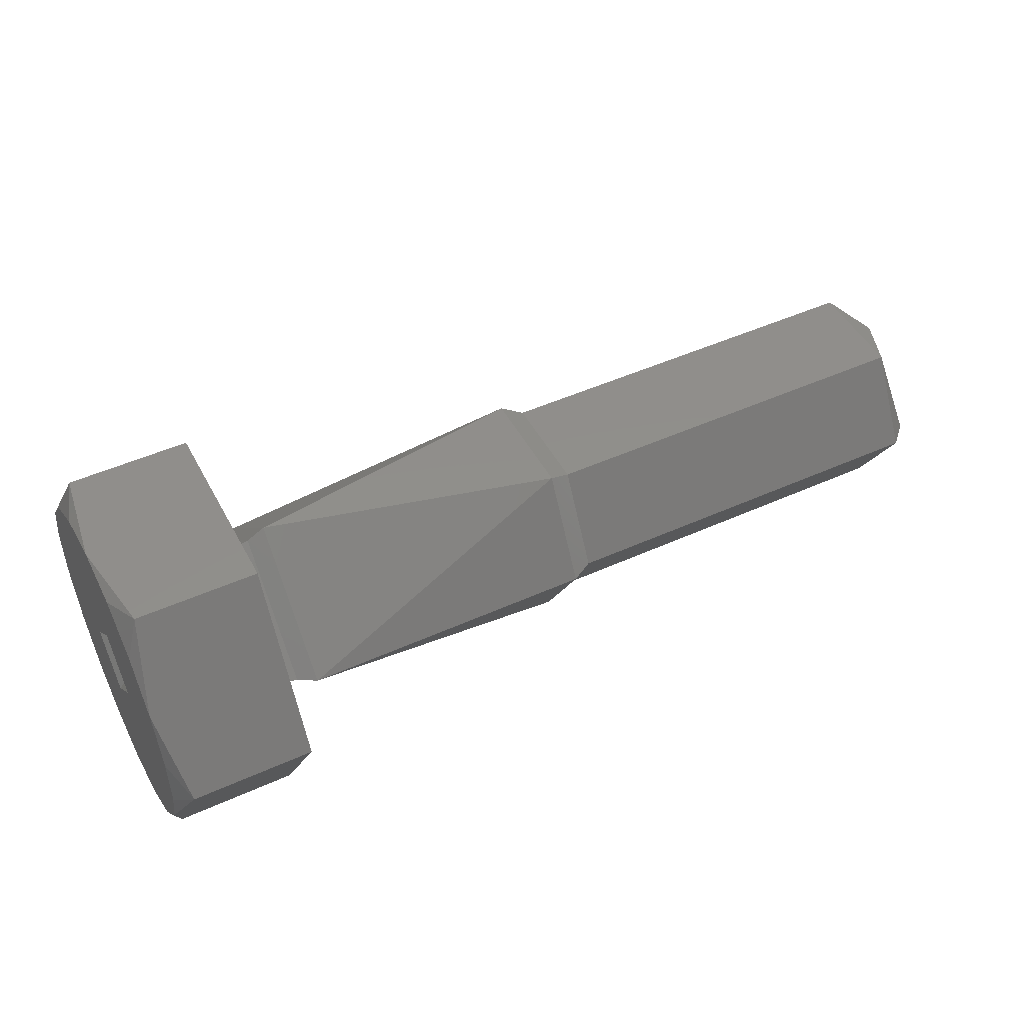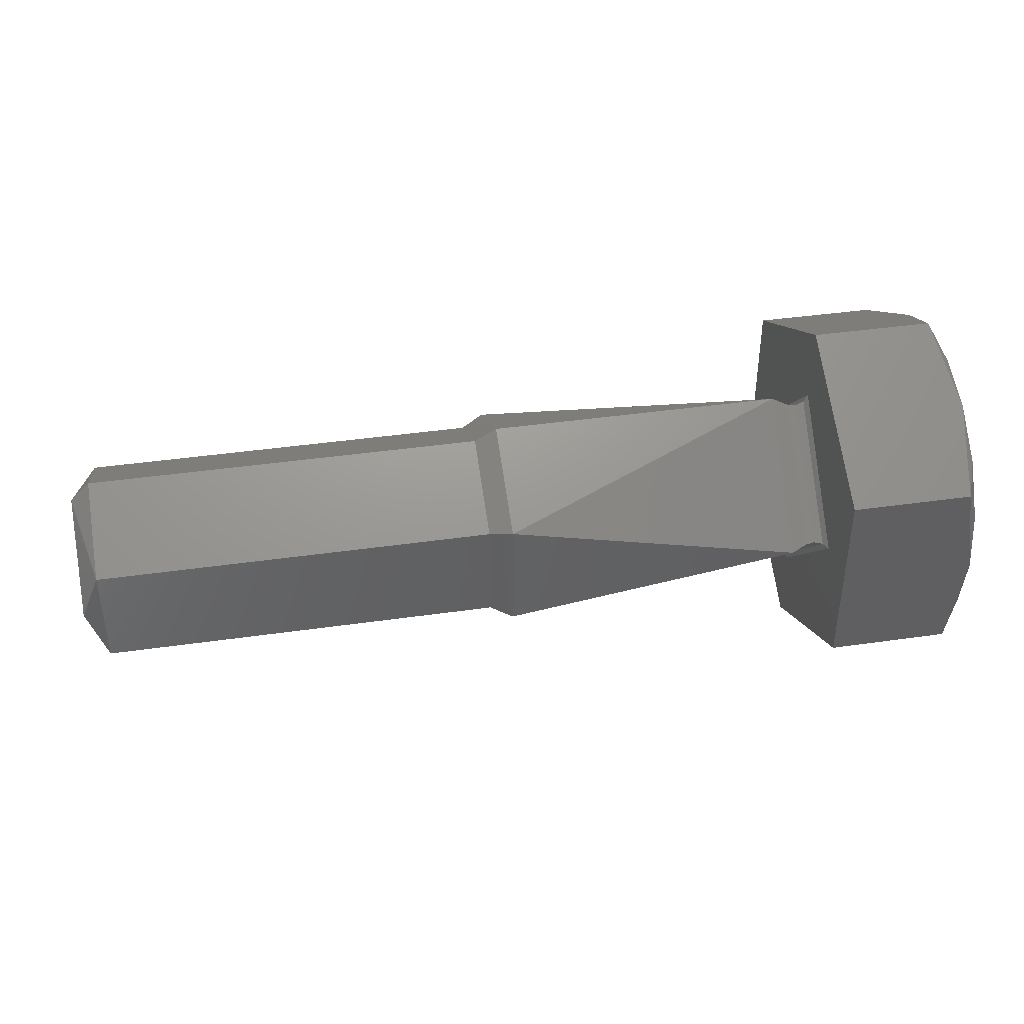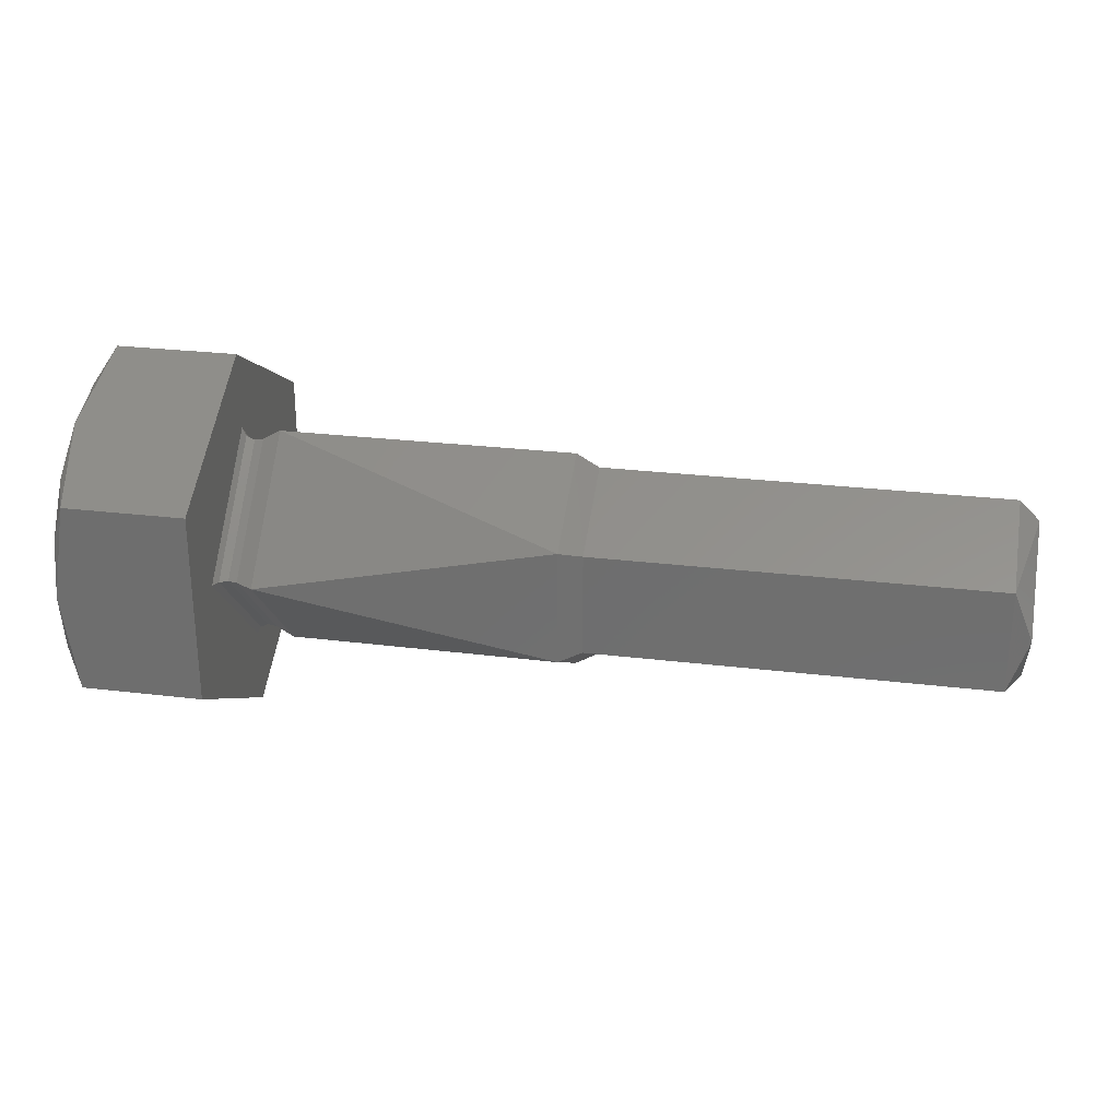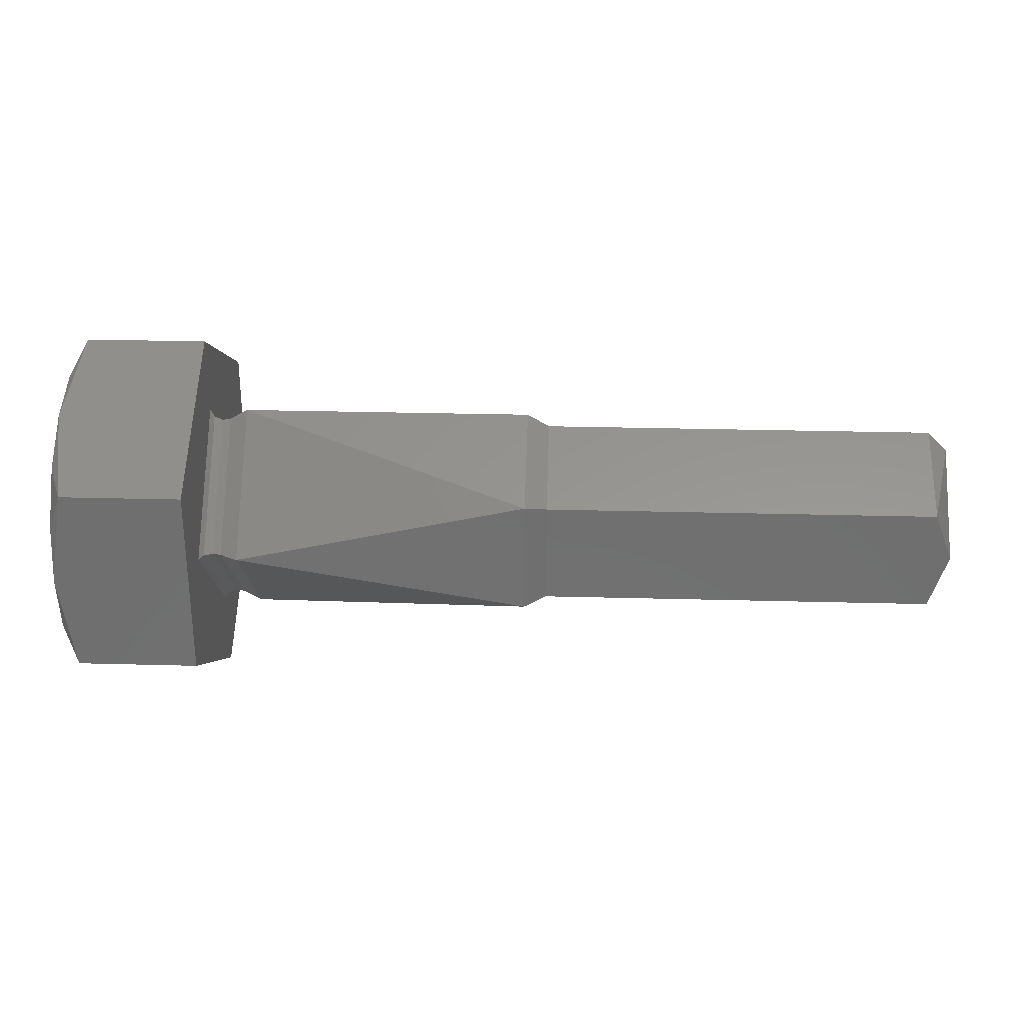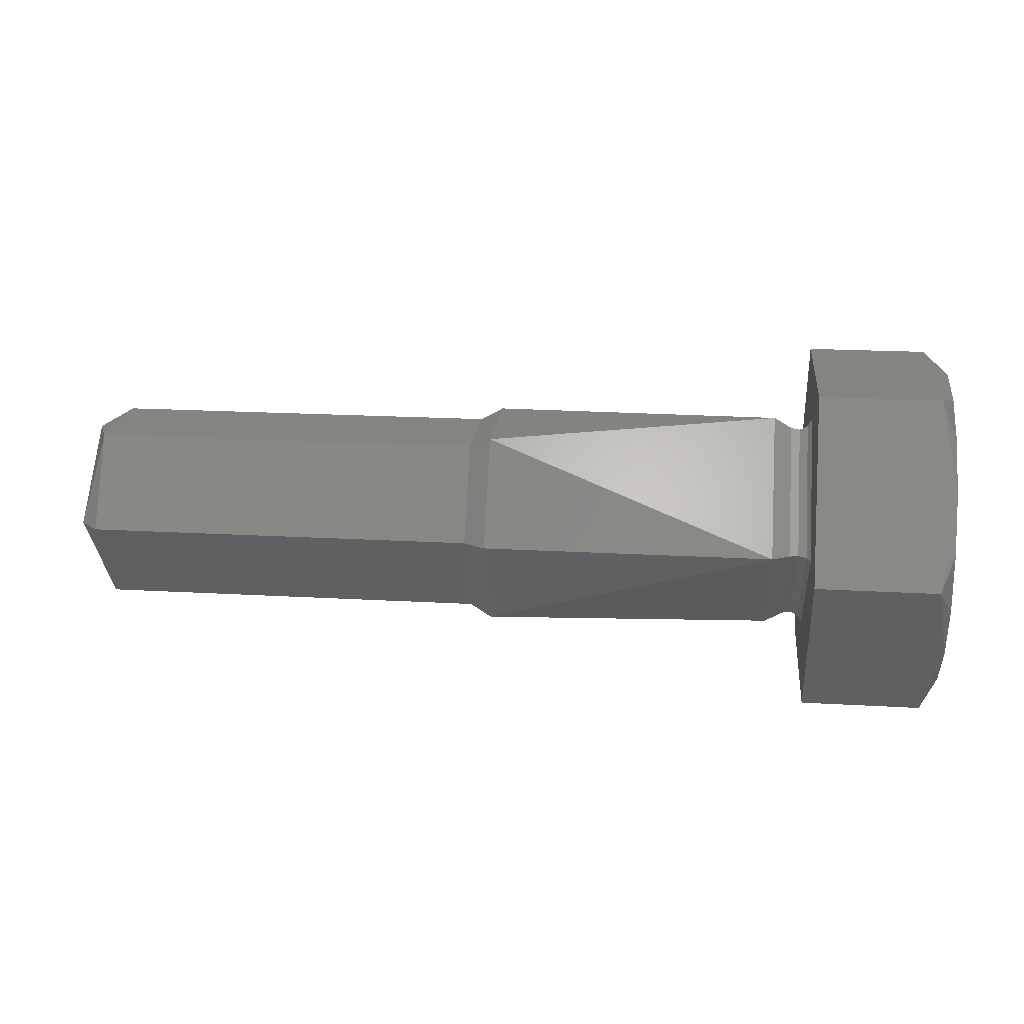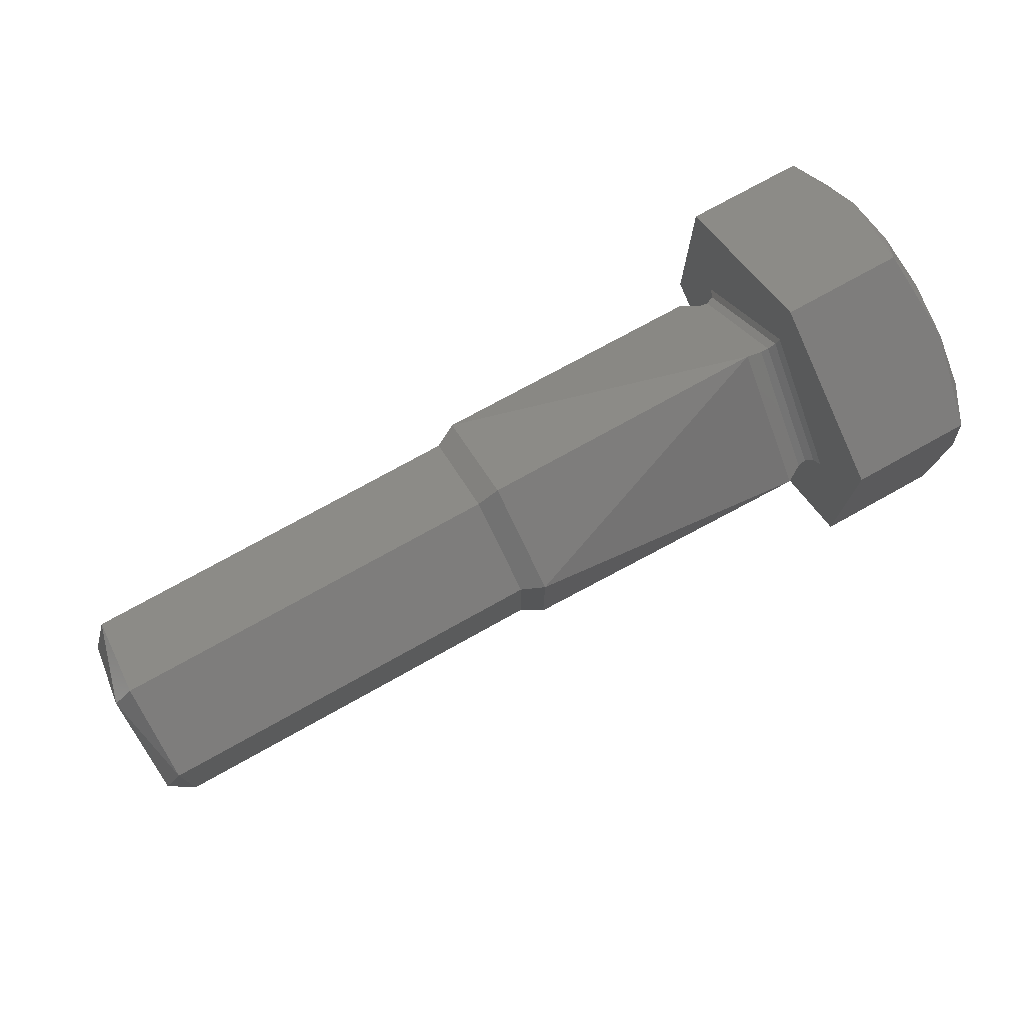
<metadata>
{"format":"stl","ext":"stl","renderer":"f3d","projection":"perspective","resolution":1024,"background":"white","views":[{"elev":47.7,"azim":153.0,"up":"+Y"},{"elev":40.7,"azim":-10.0,"up":"+Z"},{"elev":27.2,"azim":-169.4,"up":"+Z"},{"elev":28.2,"azim":-177.7,"up":"+Z"},{"elev":19.4,"azim":6.2,"up":"+Y"},{"elev":75.1,"azim":-29.1,"up":"+Z"}]}
</metadata>
<code>
# stl→obj: 85 verts, 167 faces
v 0.1596 0.2562 0.8687
v 0.1596 0.2594 0.8719
v 0.1596 0.2627 0.8687
v 0.1596 0.2594 0.8655
v 0.1604 0.2629 0.8667
v 0.1604 0.2594 0.8647
v 0.1604 0.2629 0.8707
v 0.1604 0.2594 0.8727
v 0.1604 0.256 0.8707
v 0.1604 0.256 0.8667
v 0.1757 0.2594 0.8727
v 0.1757 0.2629 0.8707
v 0.1757 0.2629 0.8667
v 0.1757 0.2594 0.8647
v 0.1757 0.256 0.8667
v 0.1757 0.256 0.8707
v 0.1766 0.2633 0.8664
v 0.1766 0.2594 0.8642
v 0.1766 0.2633 0.8709
v 0.1766 0.2594 0.8732
v 0.1766 0.2555 0.8709
v 0.1766 0.2555 0.8664
v 0.1881 0.2594 0.8732
v 0.1881 0.2639 0.8687
v 0.1881 0.2594 0.8642
v 0.1881 0.2549 0.8687
v 0.1888 0.2594 0.8728
v 0.1888 0.2635 0.8687
v 0.1888 0.2594 0.8646
v 0.1888 0.2553 0.8687
v 0.1891 0.2635 0.8687
v 0.1891 0.2594 0.8727
v 0.1894 0.2636 0.8687
v 0.1896 0.2594 0.8732
v 0.1896 0.2639 0.8687
v 0.1894 0.2594 0.8729
v 0.1891 0.2594 0.8647
v 0.1894 0.2594 0.8645
v 0.1896 0.2594 0.8642
v 0.1891 0.2554 0.8687
v 0.1894 0.2553 0.8687
v 0.1896 0.2549 0.8687
v 0.1896 0.2594 0.8762
v 0.1896 0.2659 0.8724
v 0.1896 0.2659 0.8649
v 0.1896 0.2529 0.8724
v 0.1896 0.2594 0.8612
v 0.1896 0.2529 0.8649
v 0.1949 0.2659 0.8687
v 0.1943 0.2659 0.8649
v 0.1943 0.2659 0.8724
v 0.1949 0.2627 0.8631
v 0.1943 0.2594 0.8612
v 0.1949 0.2562 0.8631
v 0.1943 0.2529 0.8649
v 0.1949 0.2529 0.8687
v 0.1943 0.2529 0.8724
v 0.1949 0.2562 0.8743
v 0.1943 0.2594 0.8762
v 0.1949 0.2627 0.8743
v 0.1949 0.2583 0.8751
v 0.1949 0.2606 0.8751
v 0.1949 0.2656 0.8665
v 0.1949 0.2644 0.8645
v 0.1949 0.2644 0.8729
v 0.1949 0.2656 0.8709
v 0.1949 0.2533 0.8709
v 0.1949 0.2545 0.8729
v 0.1949 0.2545 0.8645
v 0.1949 0.2533 0.8665
v 0.1949 0.2606 0.8623
v 0.1949 0.2583 0.8623
v 0.1949 0.2594 0.8704
v 0.1949 0.2611 0.8687
v 0.1949 0.2577 0.8687
v 0.1949 0.2594 0.867
v 0.1942 0.2594 0.8678
v 0.1942 0.2603 0.8687
v 0.1942 0.2594 0.8695
v 0.1942 0.2586 0.8687
v 0.1932 0.2594 0.8678
v 0.1932 0.2603 0.8687
v 0.1932 0.2594 0.8695
v 0.1932 0.2586 0.8687
v 0.1931 0.2594 0.8687
f 1 2 3
f 1 3 4
f 5 6 4
f 3 5 4
f 7 5 3
f 2 7 3
f 8 7 2
f 9 8 2
f 1 9 2
f 10 9 1
f 4 10 1
f 6 10 4
f 7 8 11
f 7 11 12
f 5 12 13
f 5 7 12
f 6 13 14
f 6 5 13
f 10 14 15
f 10 6 14
f 9 15 16
f 9 10 15
f 8 16 11
f 8 9 16
f 17 18 14
f 17 14 13
f 19 13 12
f 19 17 13
f 20 12 11
f 20 19 12
f 21 11 16
f 21 20 11
f 22 16 15
f 22 21 16
f 18 15 14
f 18 22 15
f 19 20 23
f 19 23 24
f 17 24 25
f 17 19 24
f 18 17 25
f 22 25 26
f 22 18 25
f 21 26 23
f 21 22 26
f 20 21 23
f 24 23 27
f 24 27 28
f 25 28 29
f 25 24 28
f 26 29 30
f 26 25 29
f 23 30 27
f 23 26 30
f 31 27 32
f 31 28 27
f 33 34 35
f 33 32 36
f 33 36 34
f 33 31 32
f 37 29 28
f 37 28 31
f 38 35 39
f 38 31 33
f 38 33 35
f 38 37 31
f 40 32 27
f 40 30 29
f 40 27 30
f 40 29 37
f 41 36 32
f 41 34 36
f 41 39 42
f 41 42 34
f 41 32 40
f 41 38 39
f 41 40 37
f 41 37 38
f 34 43 44
f 34 44 35
f 45 35 44
f 46 43 34
f 39 35 45
f 42 46 34
f 47 39 45
f 48 42 39
f 48 39 47
f 48 46 42
f 45 49 50
f 44 51 49
f 44 49 45
f 47 52 53
f 45 50 52
f 45 52 47
f 48 54 55
f 47 53 54
f 47 54 48
f 46 56 57
f 48 55 56
f 48 56 46
f 43 58 59
f 46 57 58
f 46 58 43
f 44 60 51
f 43 59 60
f 43 60 44
f 59 58 61
f 62 59 61
f 60 59 62
f 50 49 63
f 64 50 63
f 52 50 64
f 51 60 65
f 66 51 65
f 49 51 66
f 57 56 67
f 68 57 67
f 58 57 68
f 55 54 69
f 70 55 69
f 56 55 70
f 53 52 71
f 72 53 71
f 54 53 72
f 73 65 60
f 73 60 62
f 73 62 61
f 73 61 58
f 74 66 65
f 74 49 66
f 74 63 49
f 74 65 73
f 64 63 74
f 68 73 58
f 75 73 68
f 76 64 74
f 52 64 76
f 67 75 68
f 71 52 76
f 56 75 67
f 72 71 76
f 70 75 56
f 54 72 76
f 69 76 75
f 69 54 76
f 69 75 70
f 74 77 76
f 74 78 77
f 73 79 78
f 73 78 74
f 75 80 79
f 75 79 73
f 76 77 80
f 76 80 75
f 78 81 77
f 78 82 81
f 79 83 82
f 79 82 78
f 80 84 83
f 80 83 79
f 77 81 84
f 77 84 80
f 82 85 81
f 83 85 82
f 85 85 83
f 84 85 83
f 81 85 84

</code>
